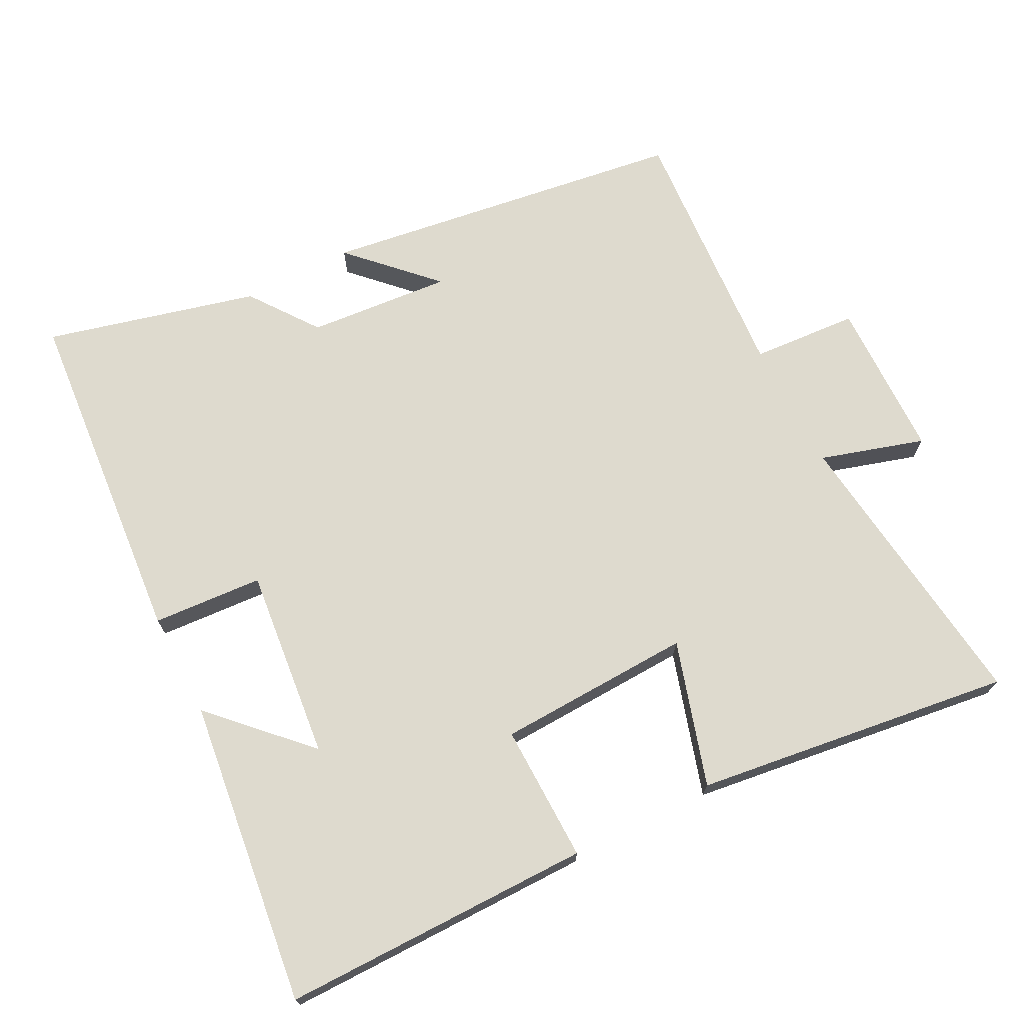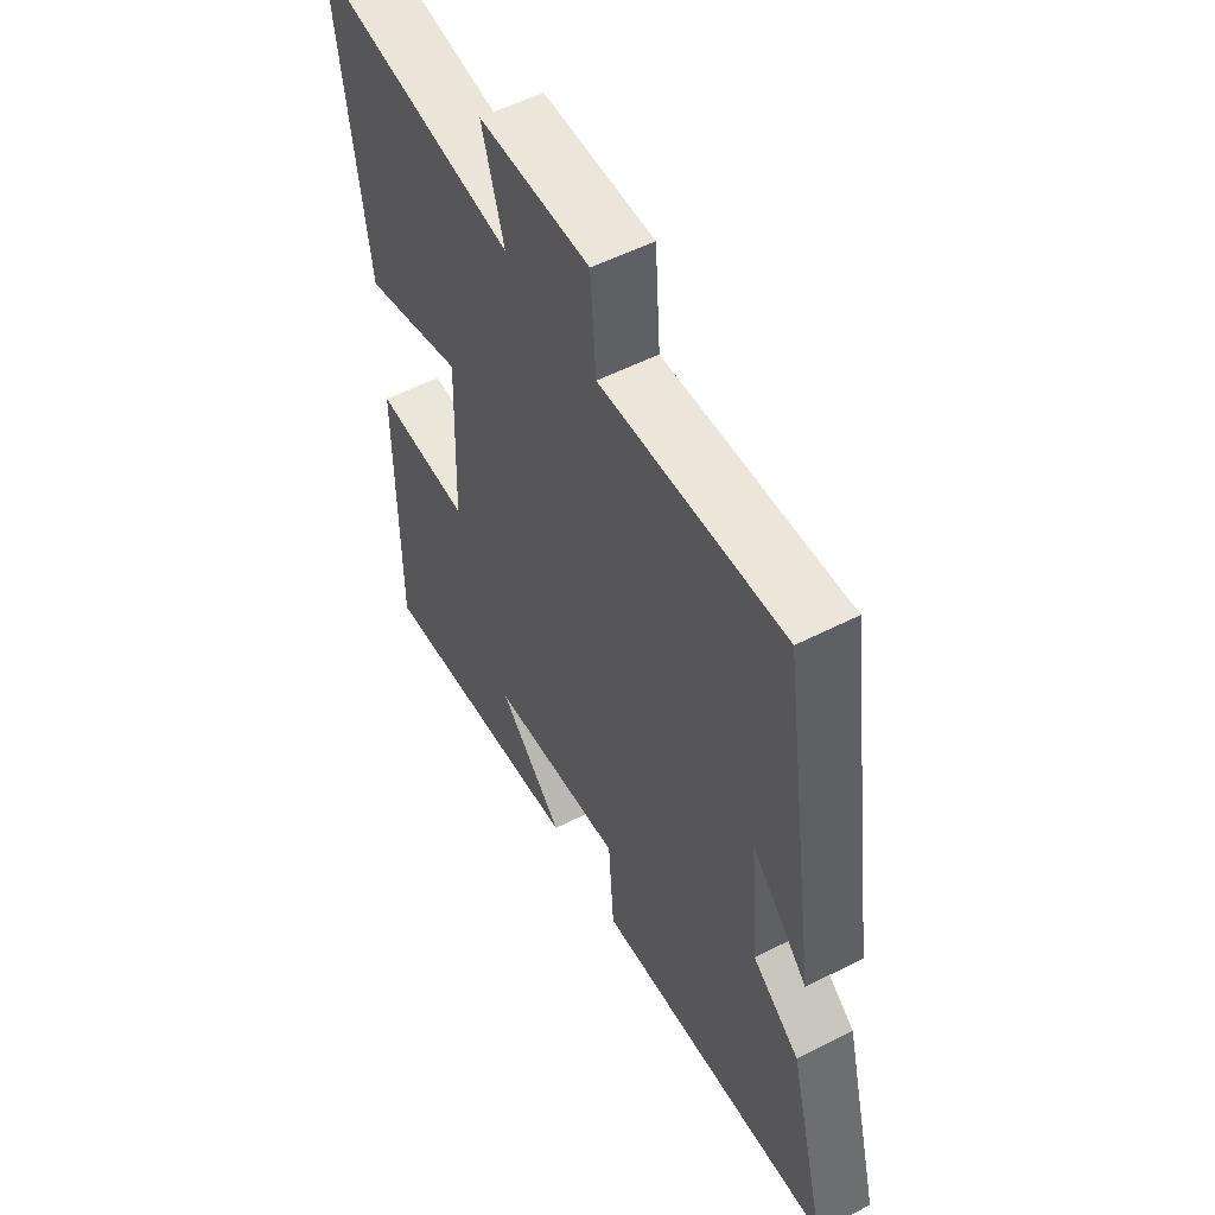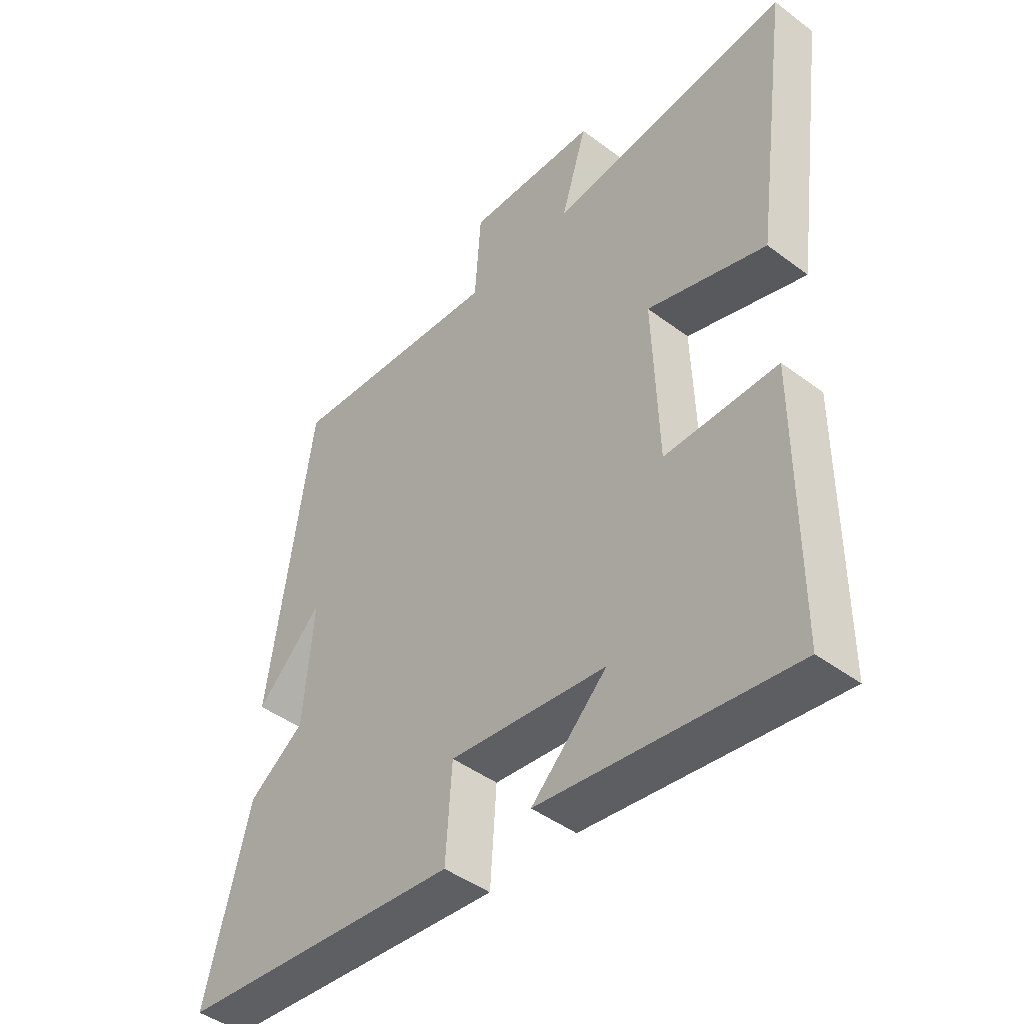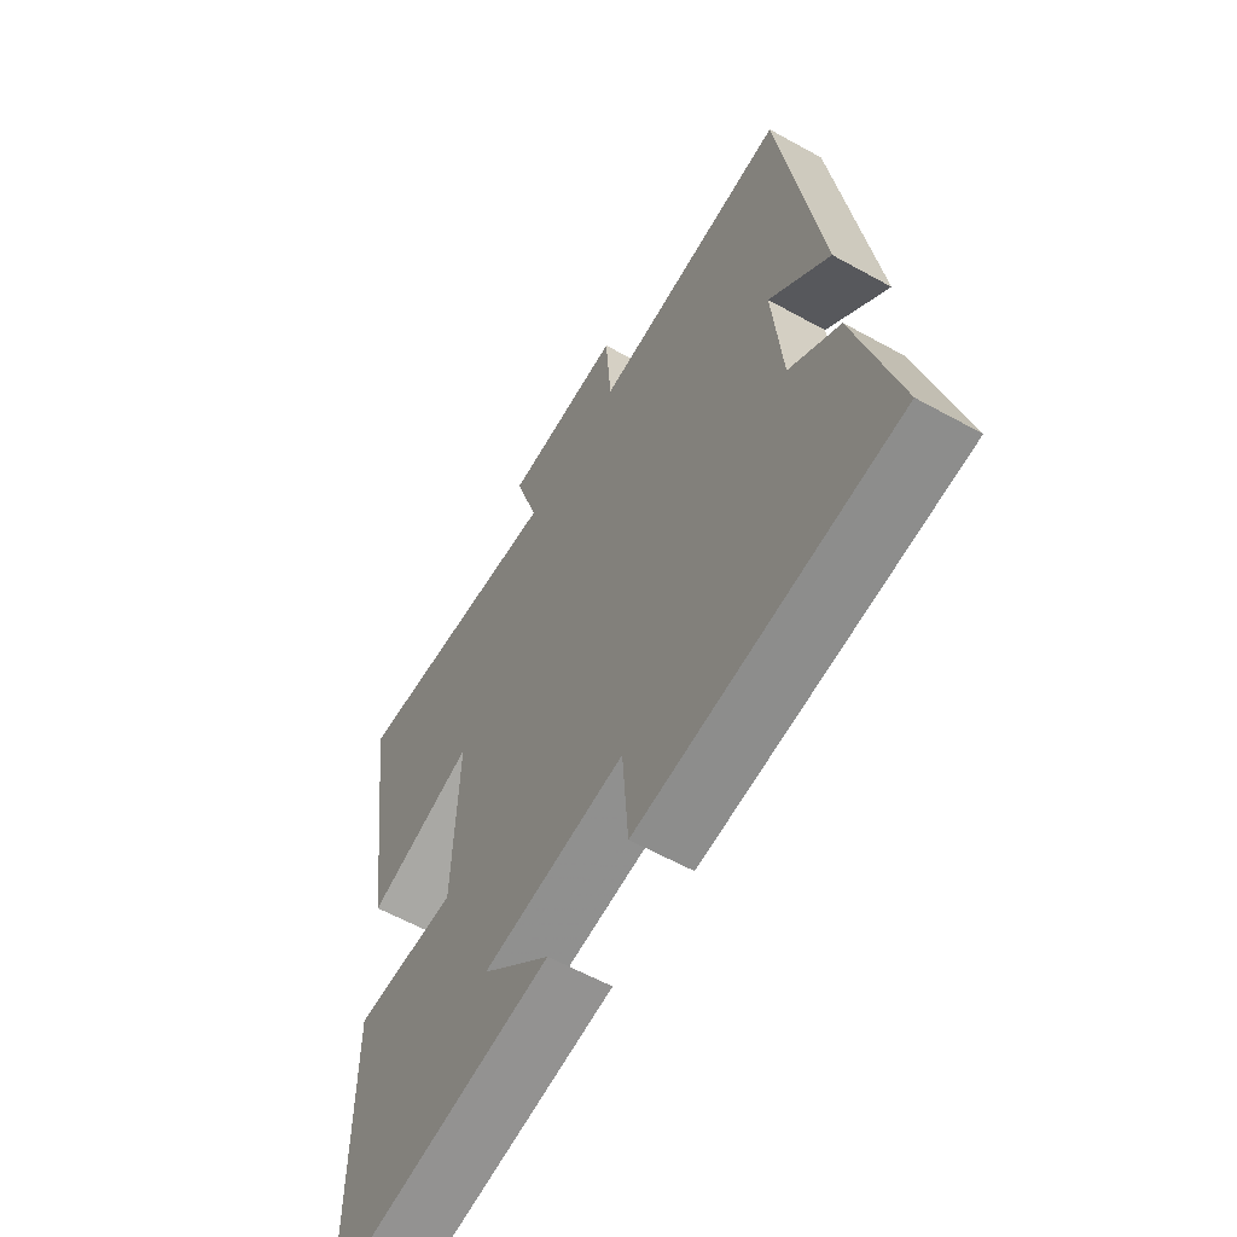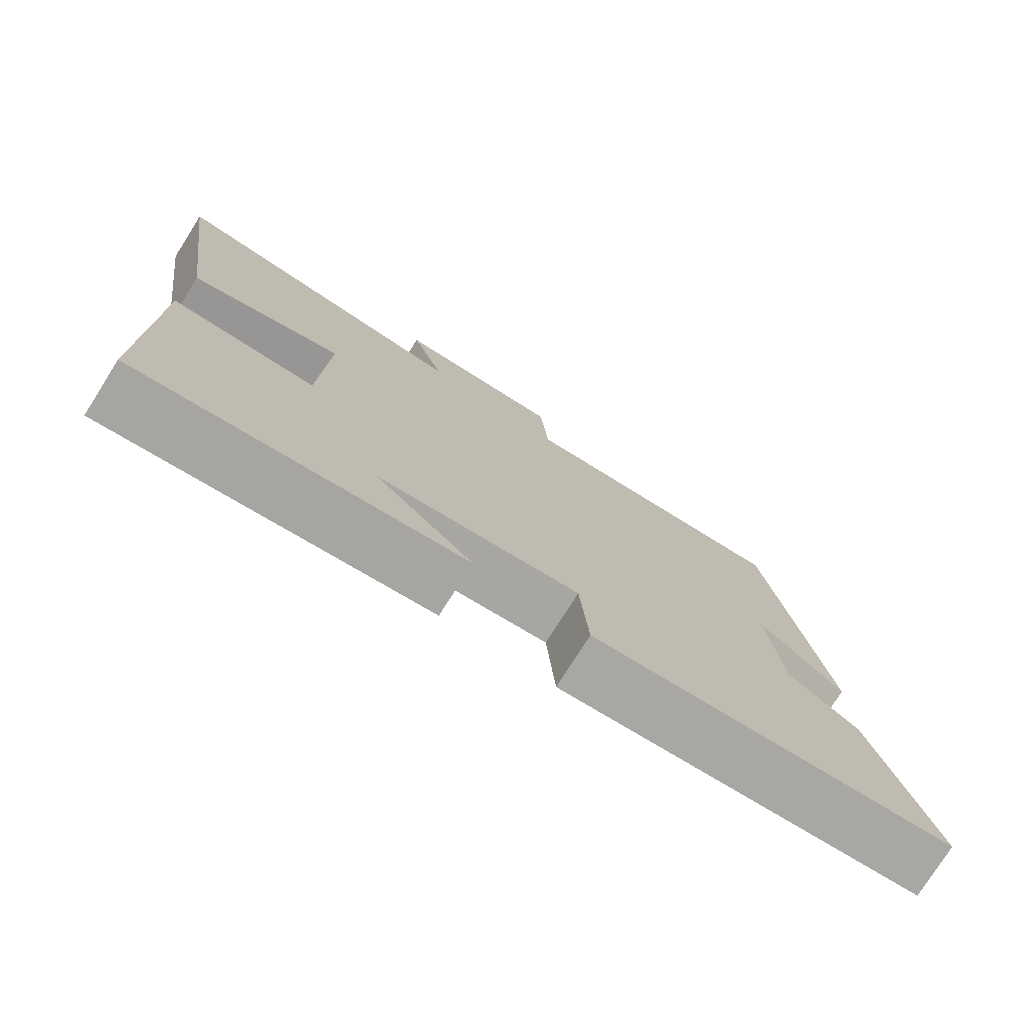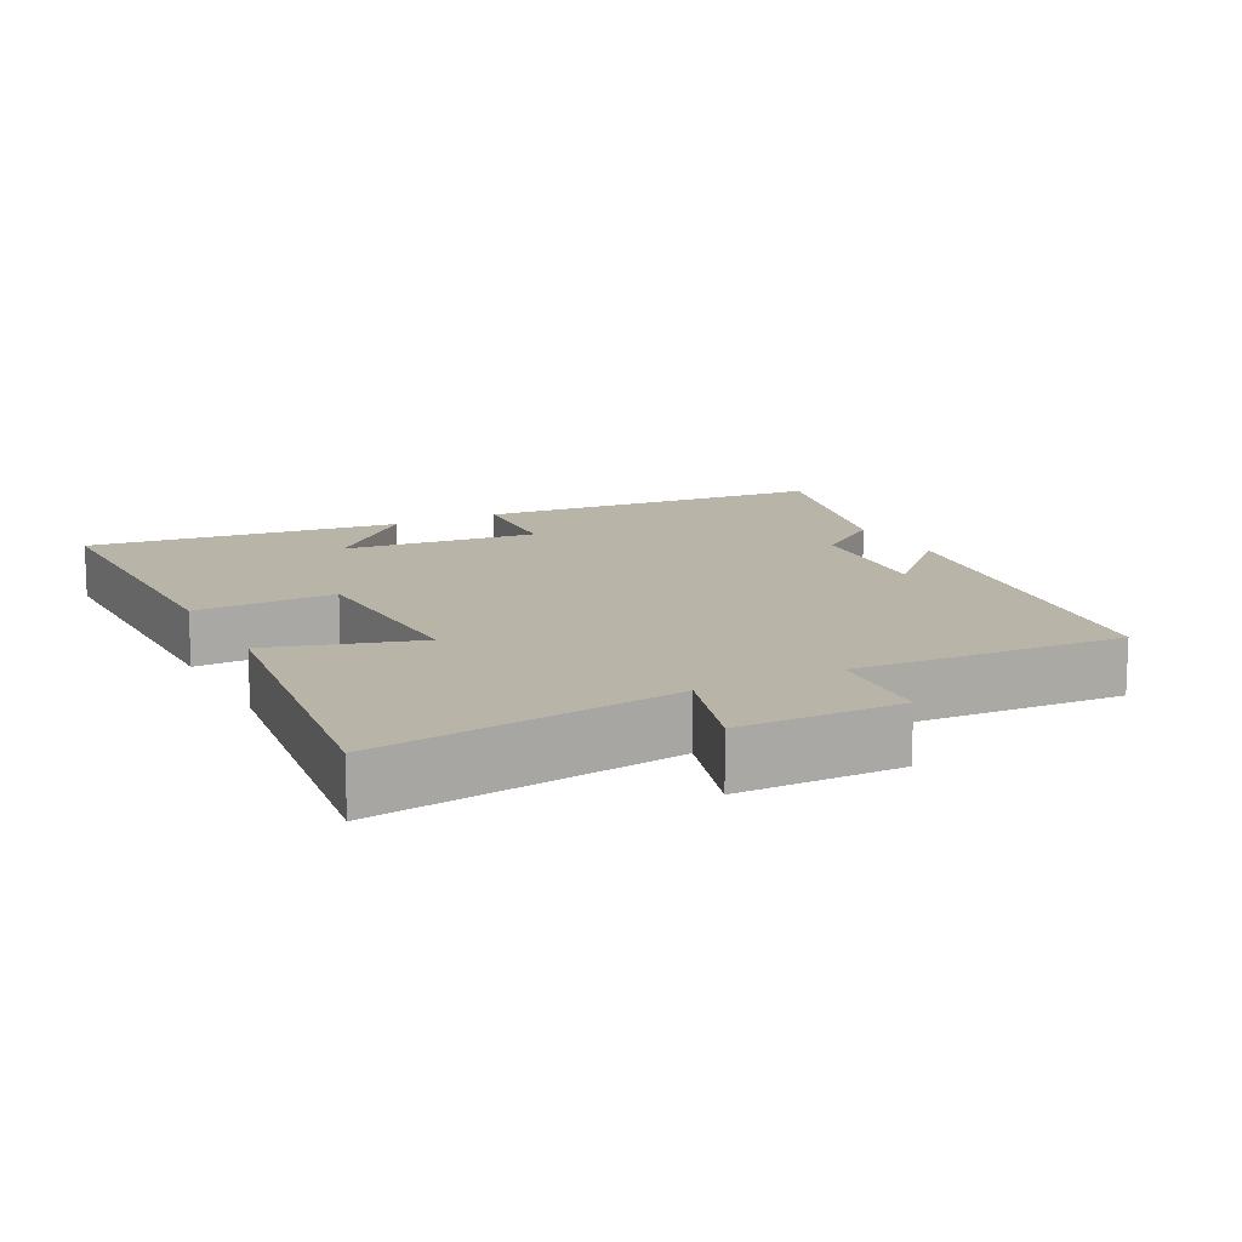
<metadata>
{"format":"obj","ext":"obj","renderer":"f3d","projection":"perspective","resolution":1024,"background":"white","views":[{"elev":71.2,"azim":-117.4,"up":"+Y"},{"elev":54.5,"azim":61.6,"up":"+Z"},{"elev":-44.6,"azim":-131.2,"up":"+Z"},{"elev":-59.7,"azim":60.3,"up":"+Z"},{"elev":-77.1,"azim":-32.3,"up":"+Z"},{"elev":13.3,"azim":-27.7,"up":"+Y"}]}
</metadata>
<code>
v 0.578 0.07 -0.456
v 0.088 0.07 -0.5
v 0.077 0.07 -0.343
v -0.195 0.07 -0.373
v -0.064 0.07 -0.5
v -0.5 0.07 -0.556
v -0.5 0.07 -0.112
v -0.304 0.07 -0.115
v -0.294 0.07 0.163
v -0.5 0.07 0.1
v -0.561 0.07 0.551
v -0.142 0.07 0.5
v -0.187 0.07 0.647
v 0.039 0.07 0.651
v 0.05 0.07 0.5
v 0.424 0.07 0.525
v 0.5 0.07 0.006
v 0.386 0.07 0.118
v 0.404 0.07 -0.086
v 0.5 0.07 -0.156
v 0.578 0 -0.456
v 0.088 0 -0.5
v 0.077 0 -0.343
v -0.195 0 -0.373
v -0.064 0 -0.5
v -0.5 0 -0.556
v -0.5 0 -0.112
v -0.304 0 -0.115
v -0.294 0 0.163
v -0.5 0 0.1
v -0.561 0 0.551
v -0.142 0 0.5
v -0.187 0 0.647
v 0.039 0 0.651
v 0.05 0 0.5
v 0.424 0 0.525
v 0.5 0 0.006
v 0.386 0 0.118
v 0.404 0 -0.086
v 0.5 0 -0.156
f 1 2 3
f 20 1 3
f 19 20 3
f 18 19 3 4
f 15 16 17 18
f 15 18 4
f 12 13 14 15
f 12 15 4
f 9 10 11 12
f 8 9 12 4
f 7 8 4
f 4 5 6 7
f 23 22 21
f 23 21 40
f 23 40 39
f 24 23 39 38
f 38 37 36 35
f 24 38 35
f 35 34 33 32
f 24 35 32
f 32 31 30 29
f 24 32 29 28
f 24 28 27
f 27 26 25 24
f 1 21 22 2
f 2 22 23 3
f 3 23 24 4
f 4 24 25 5
f 5 25 26 6
f 6 26 27 7
f 7 27 28 8
f 8 28 29 9
f 9 29 30 10
f 10 30 31 11
f 11 31 32 12
f 12 32 33 13
f 13 33 34 14
f 14 34 35 15
f 15 35 36 16
f 16 36 37 17
f 17 37 38 18
f 18 38 39 19
f 19 39 40 20
f 20 40 21 1

</code>
